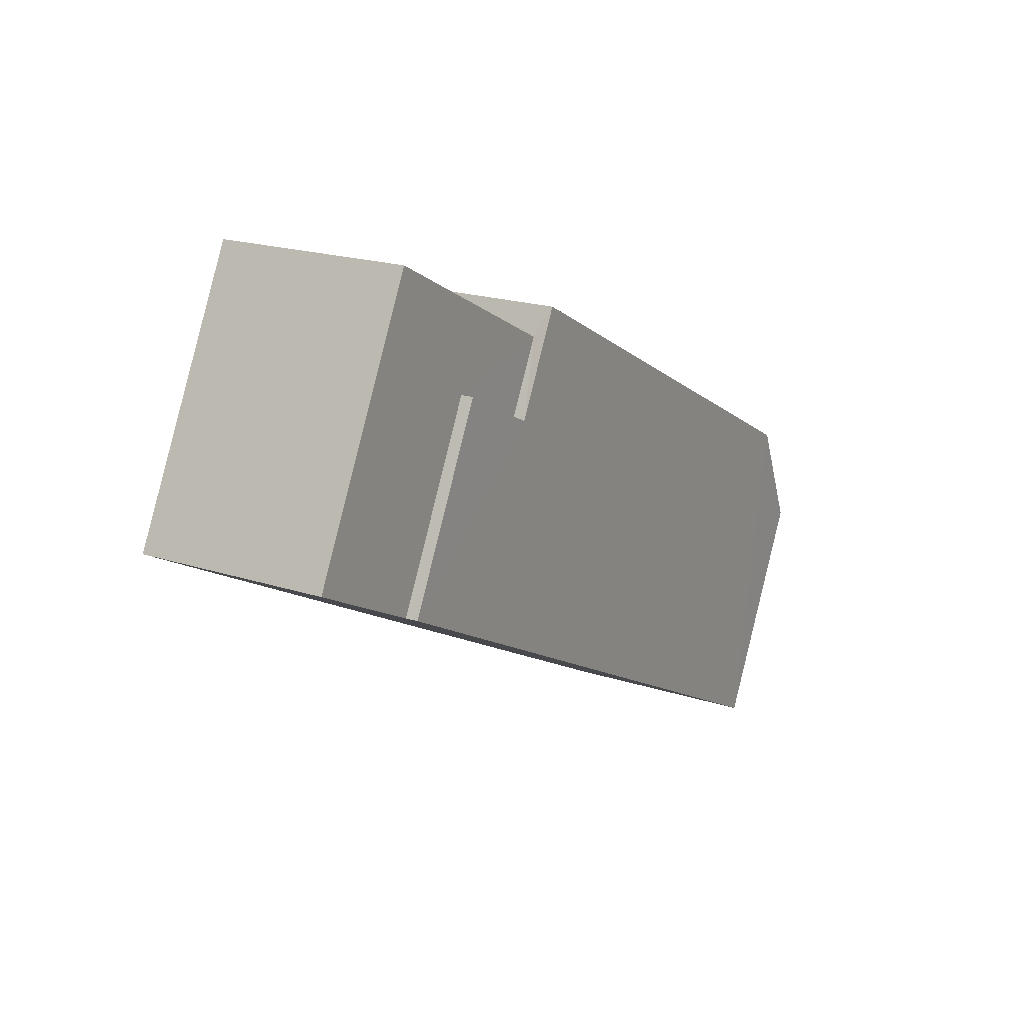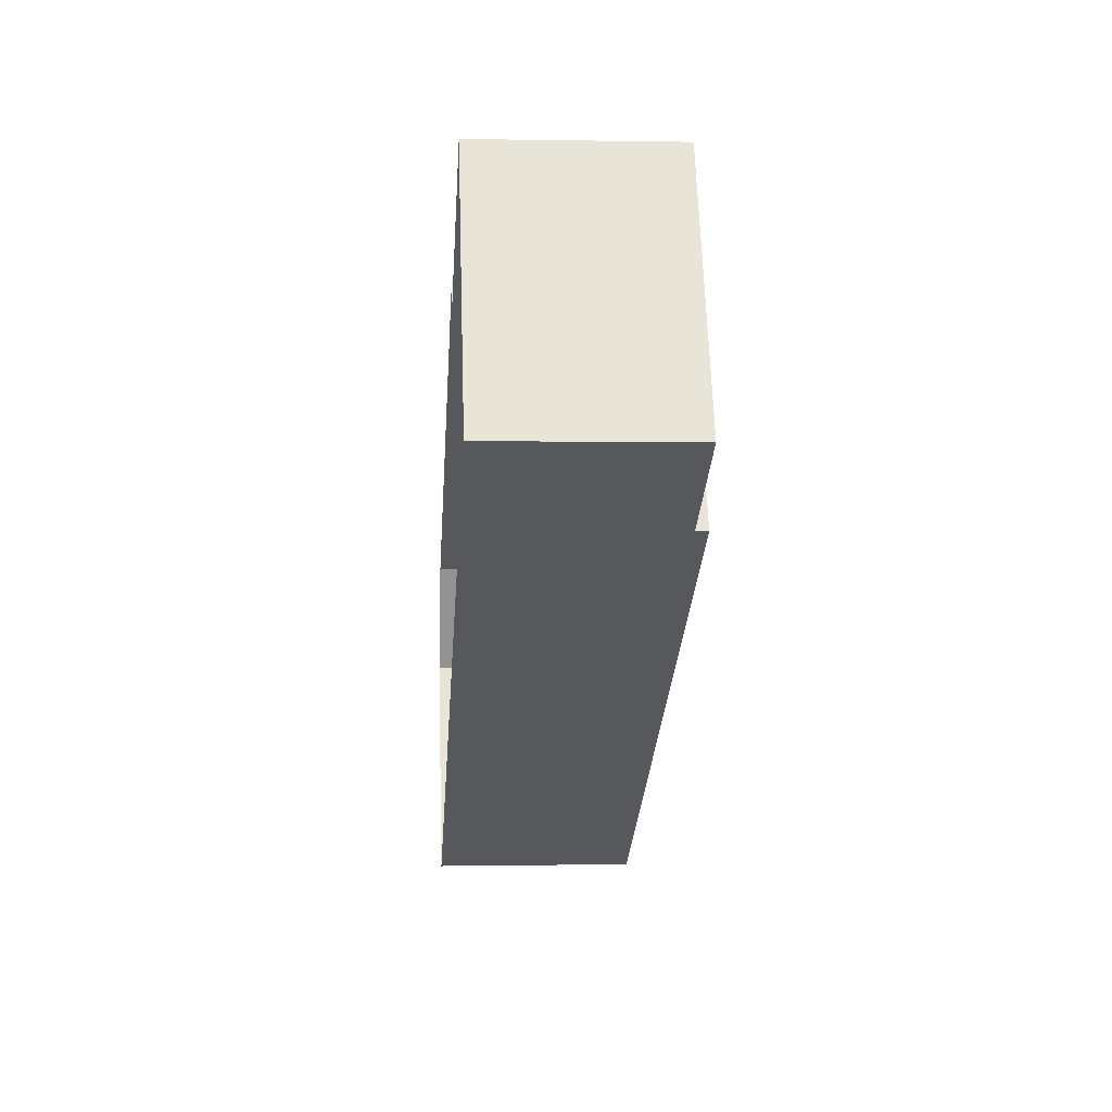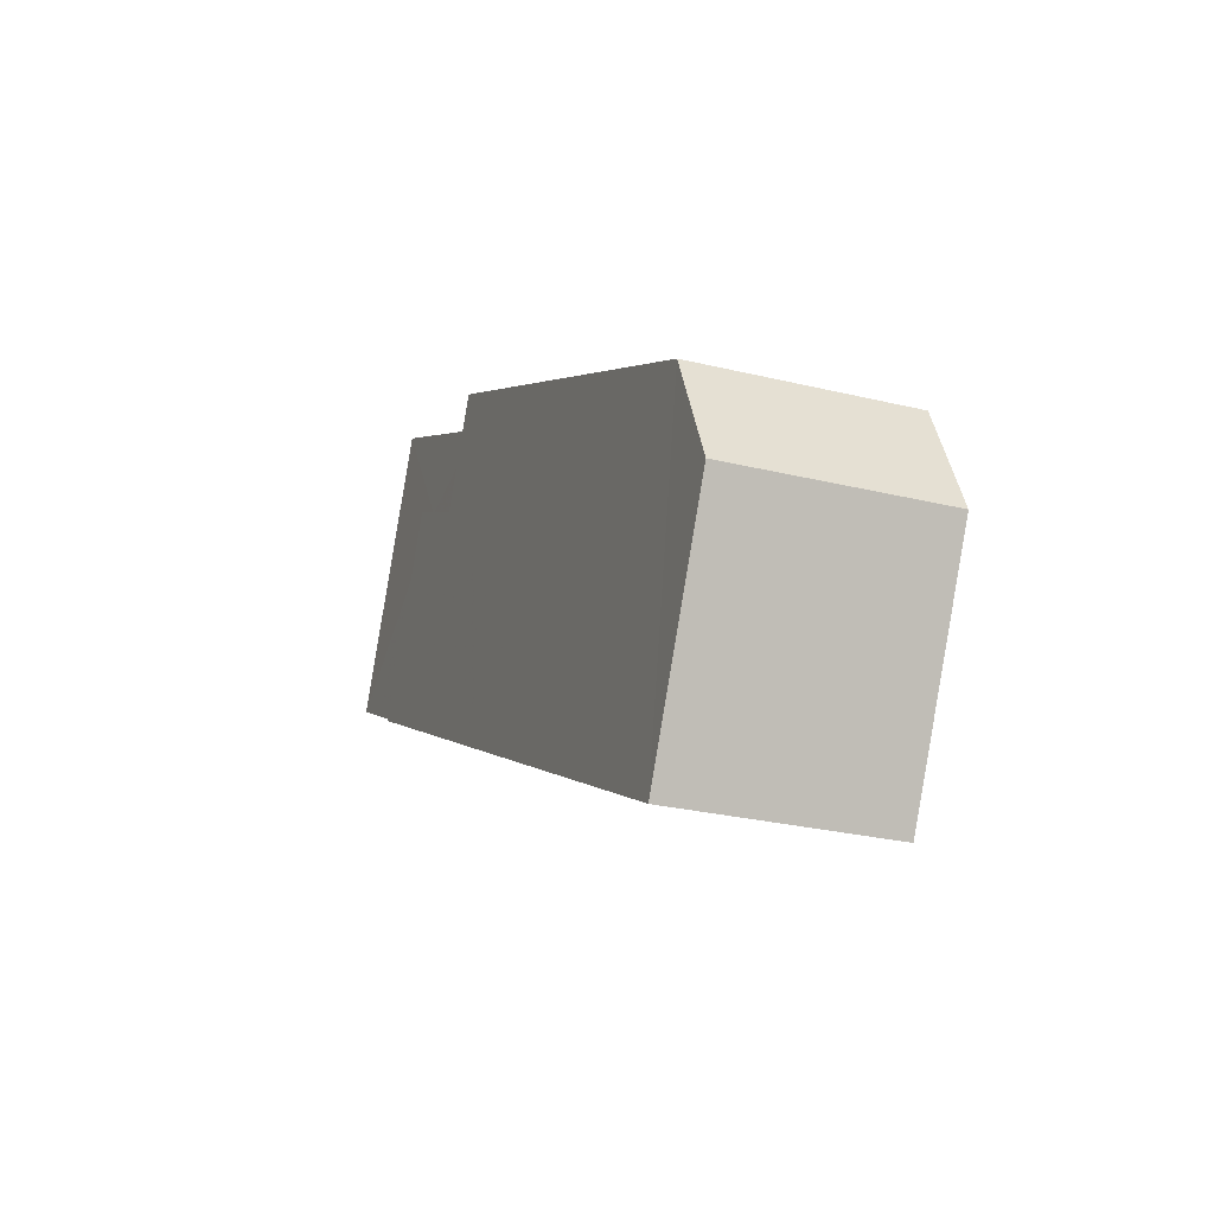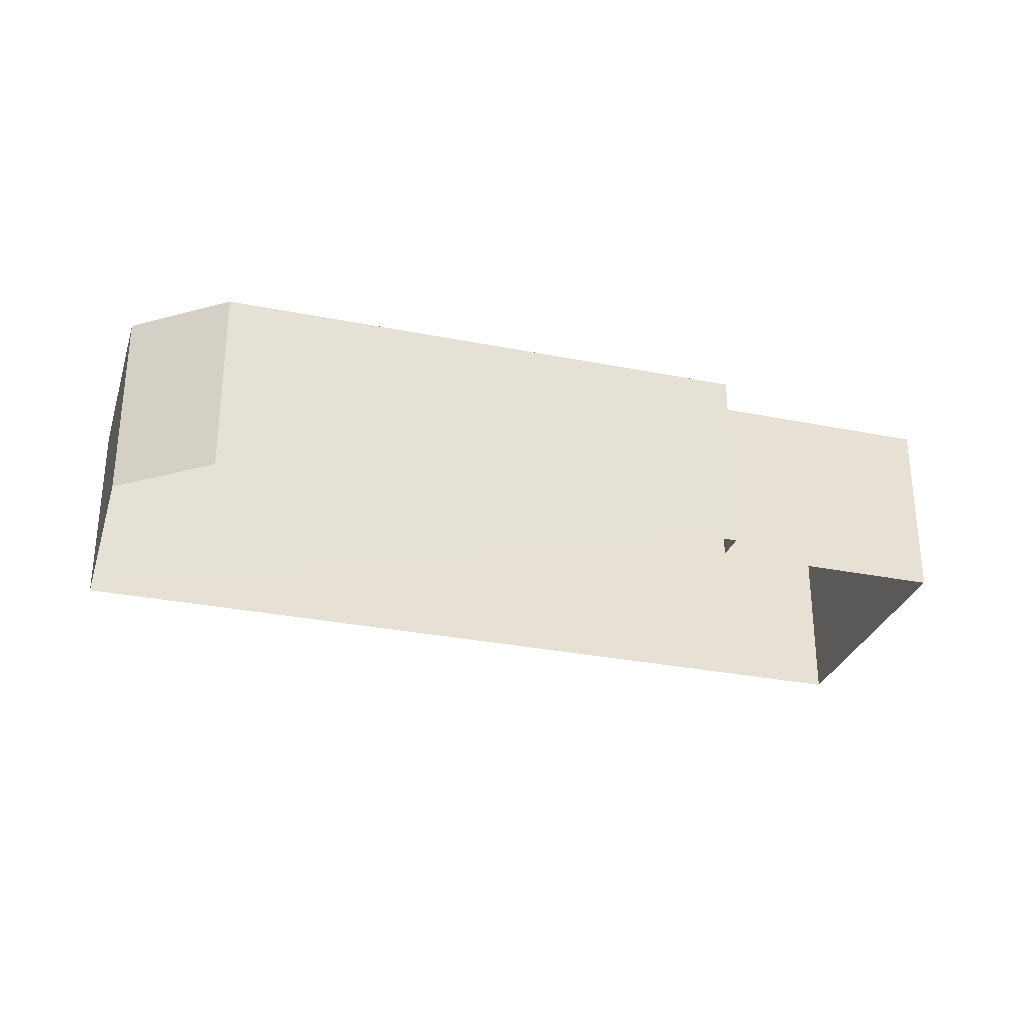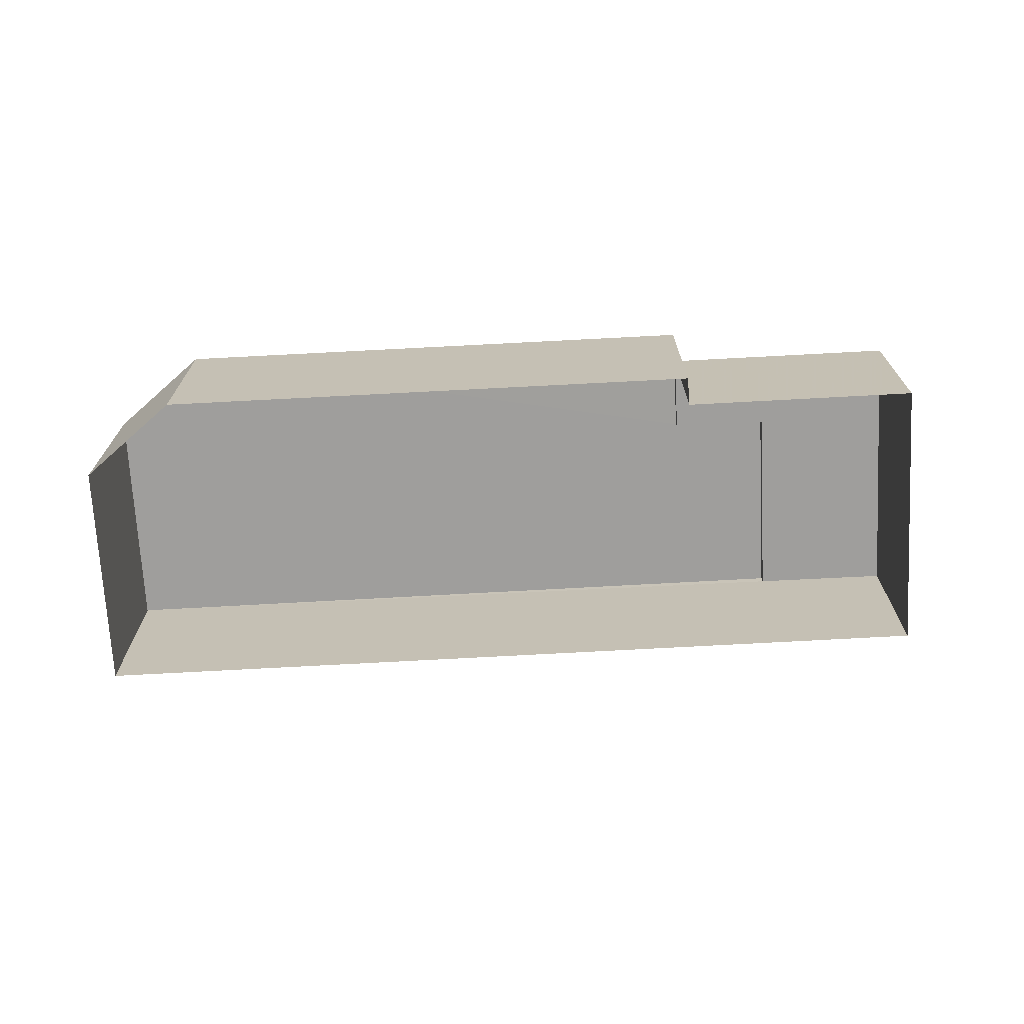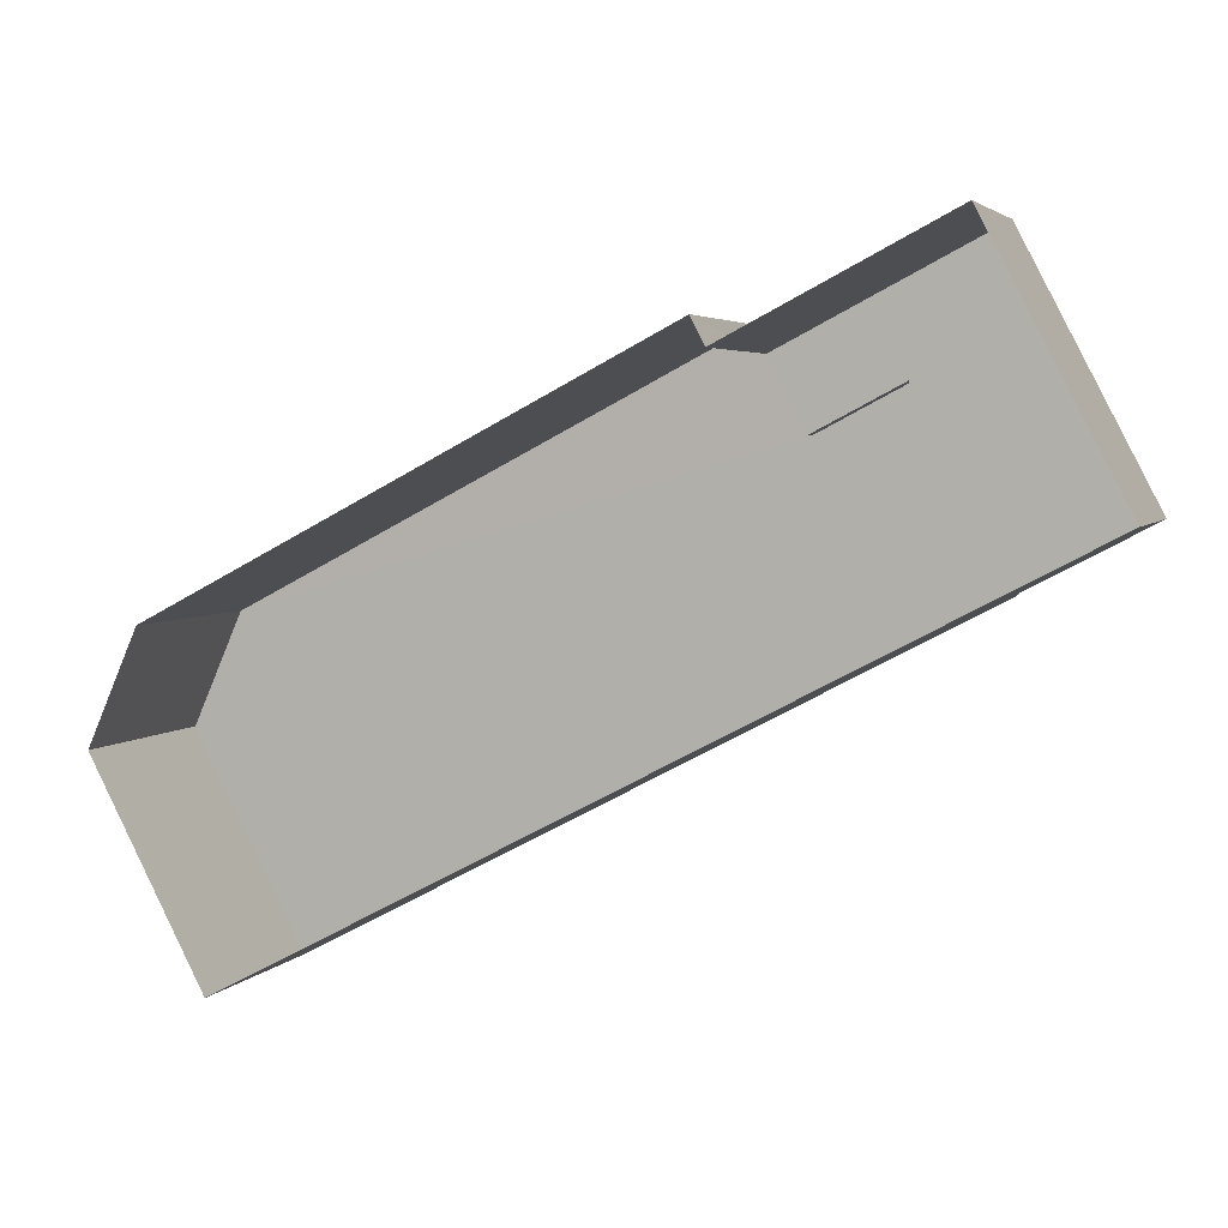
<metadata>
{"format":"obj","ext":"obj","renderer":"f3d","projection":"perspective","resolution":1024,"background":"white","views":[{"elev":19.8,"azim":-59.0,"up":"+Y"},{"elev":-0.4,"azim":-94.0,"up":"+Y"},{"elev":-27.3,"azim":69.1,"up":"+Y"},{"elev":-30.0,"azim":136.0,"up":"+Z"},{"elev":-71.1,"azim":155.5,"up":"+Z"},{"elev":3.8,"azim":-161.6,"up":"+Y"}]}
</metadata>
<code>
v -2.231e+05 -1.276e+05 16.86
v -2.231e+05 -1.276e+05 16.86
v -2.231e+05 -1.276e+05 16.86
v -2.231e+05 -1.276e+05 16.86
v -2.231e+05 -1.276e+05 16.86
v -2.231e+05 -1.276e+05 16.86
v -2.231e+05 -1.276e+05 16.86
v -2.231e+05 -1.276e+05 19.9
v -2.231e+05 -1.276e+05 19.9
v -2.231e+05 -1.276e+05 19.9
v -2.231e+05 -1.276e+05 19.9
v -2.231e+05 -1.276e+05 19.9
v -2.231e+05 -1.276e+05 19.9
v -2.231e+05 -1.276e+05 19.9
v -2.231e+05 -1.276e+05 19.72
v -2.231e+05 -1.276e+05 19.72
v -2.231e+05 -1.276e+05 19.72
v -2.231e+05 -1.276e+05 19.72
v -2.231e+05 -1.276e+05 19.72
v -2.231e+05 -1.276e+05 19.72
f 1 2 3
f 3 4 1
f 5 6 2
f 7 5 1
f 1 5 2
f 8 9 10
f 8 10 11
f 9 12 13
f 10 13 14
f 10 9 13
f 15 16 17
f 17 16 18
f 15 19 16
f 18 16 20
f 12 6 5
f 13 12 5
f 20 11 10
f 20 16 11
f 15 4 3
f 15 17 4
f 12 2 6
f 12 9 2
f 18 4 17
f 18 1 4
f 13 5 7
f 14 13 7
f 19 8 11
f 16 19 11
f 9 19 2
f 2 19 3
f 9 8 19
f 3 19 15
f 7 18 14
f 14 18 10
f 7 1 18
f 10 18 20

</code>
